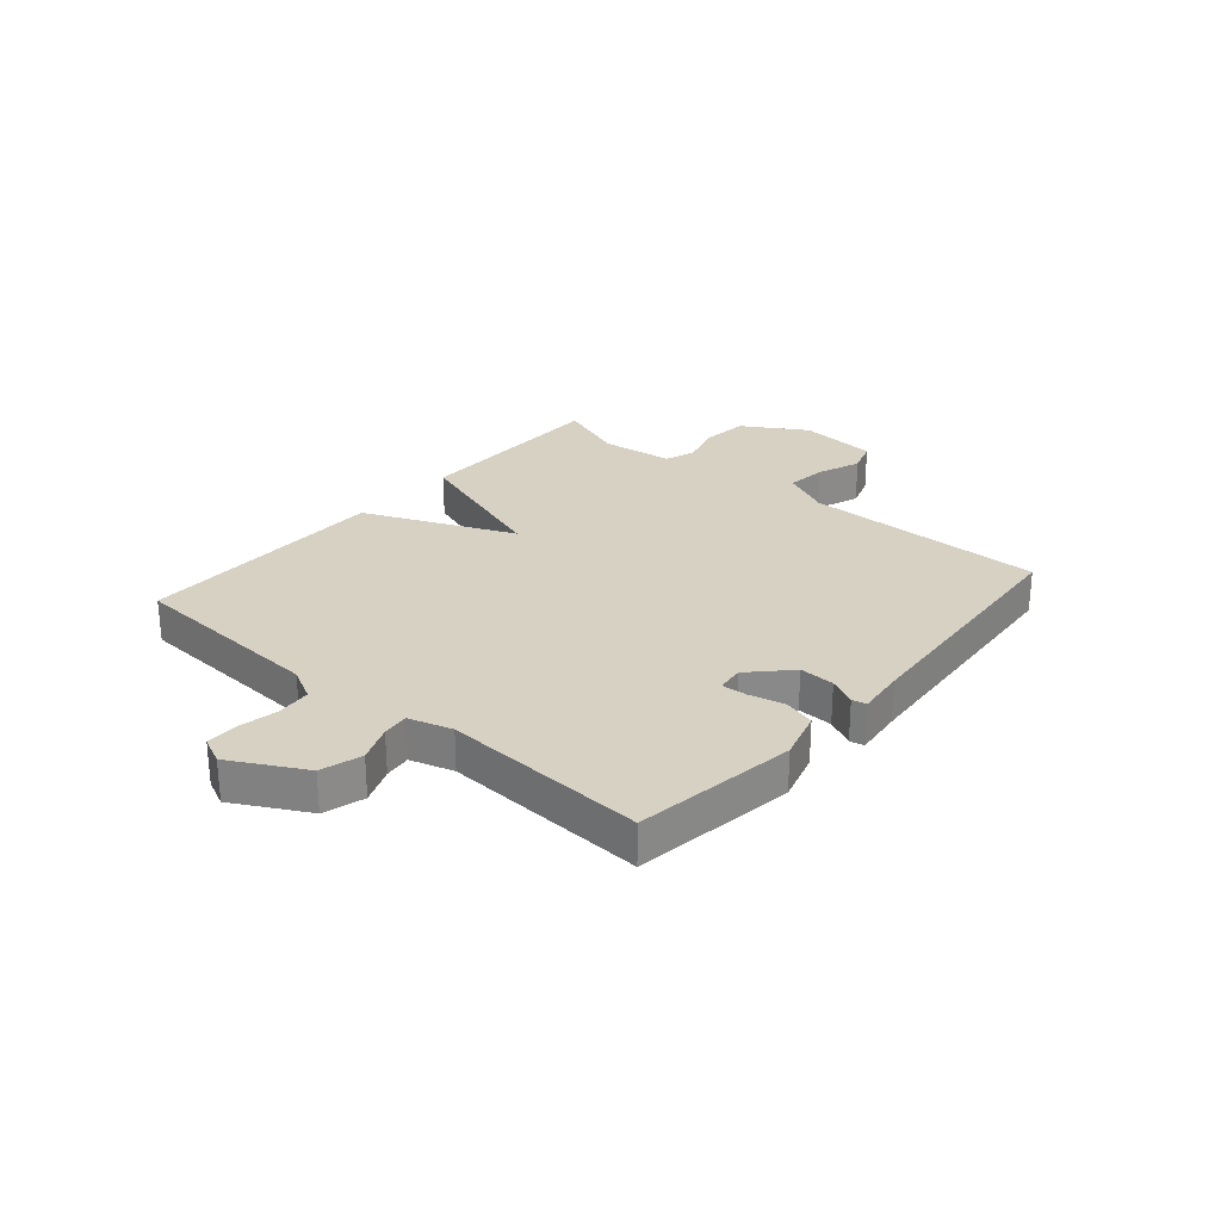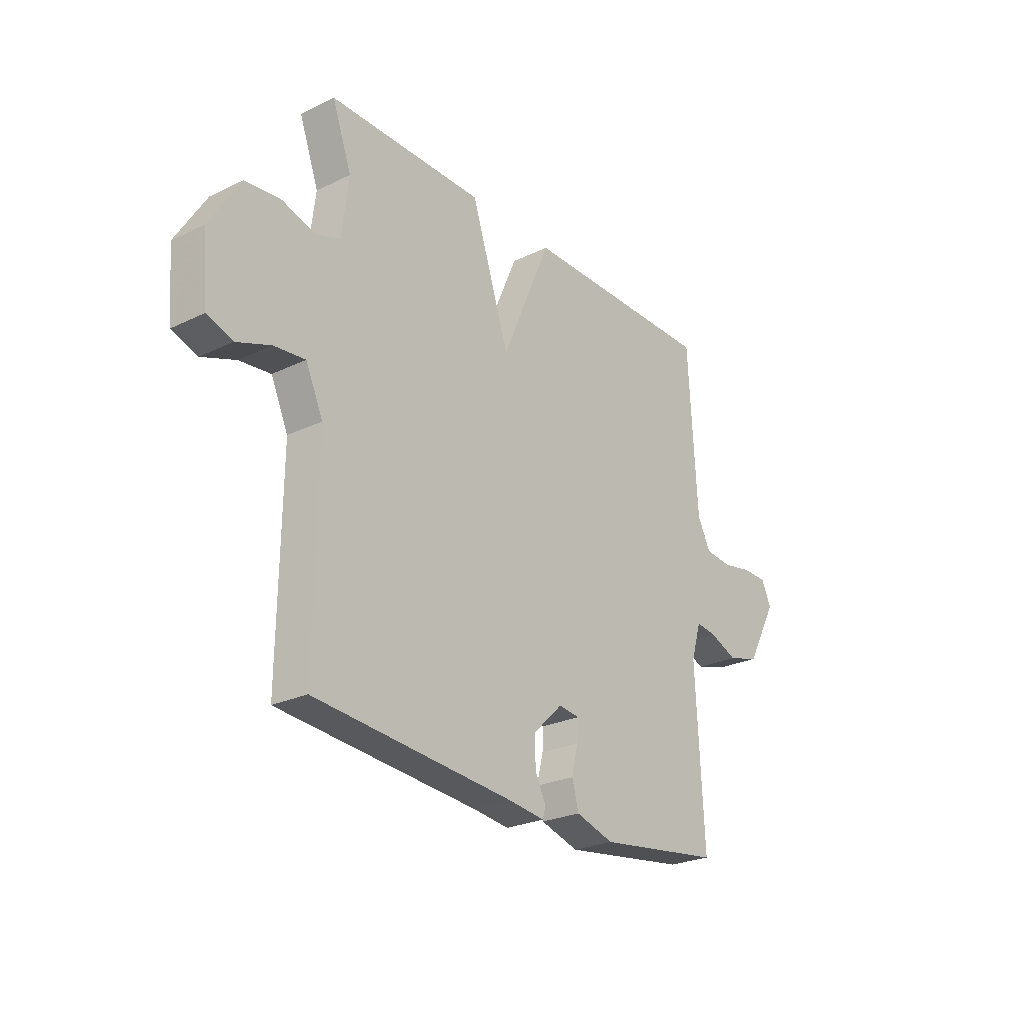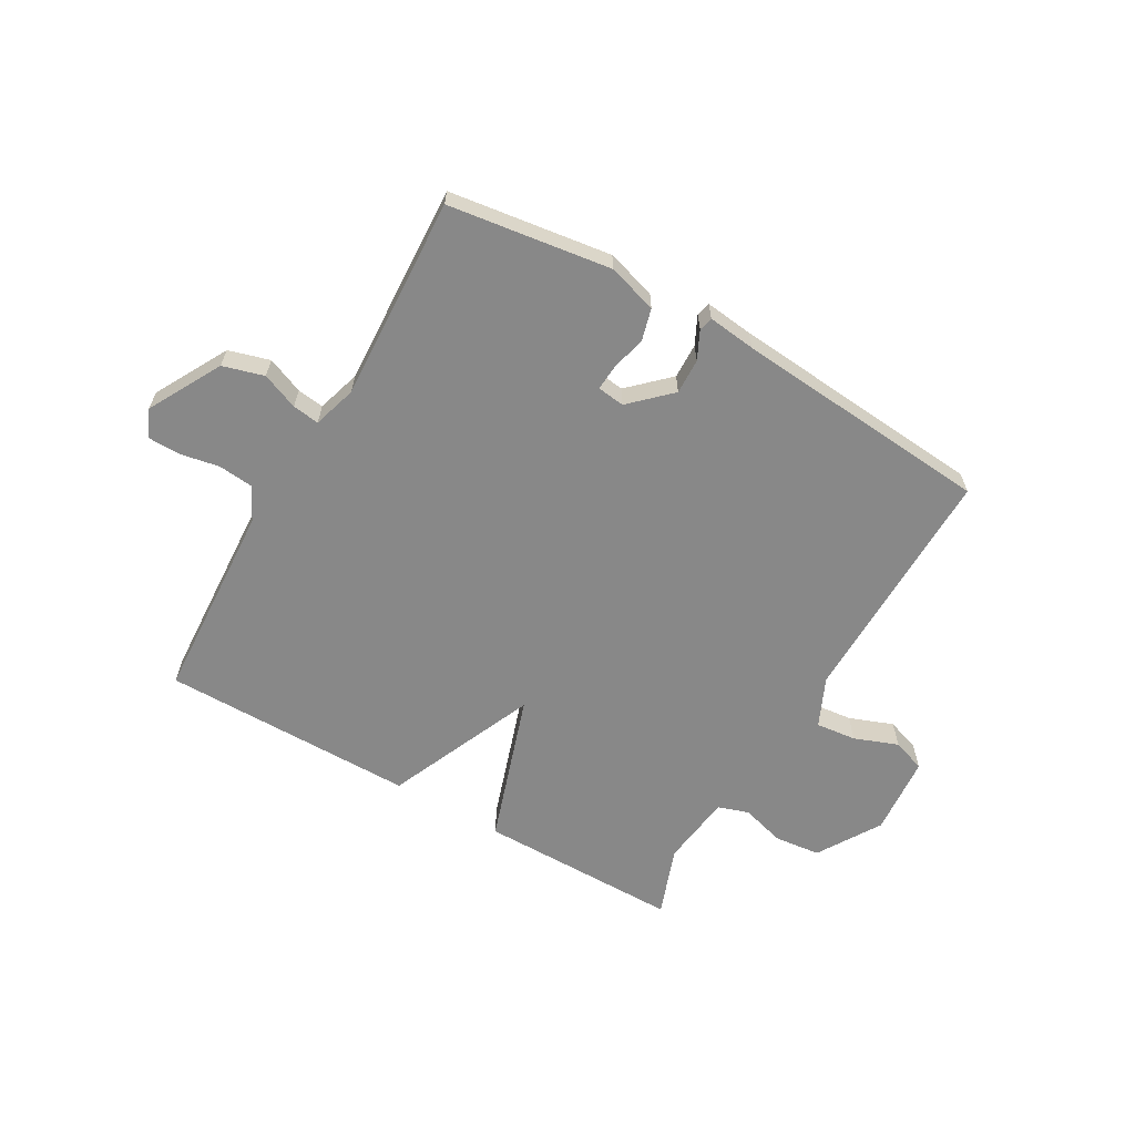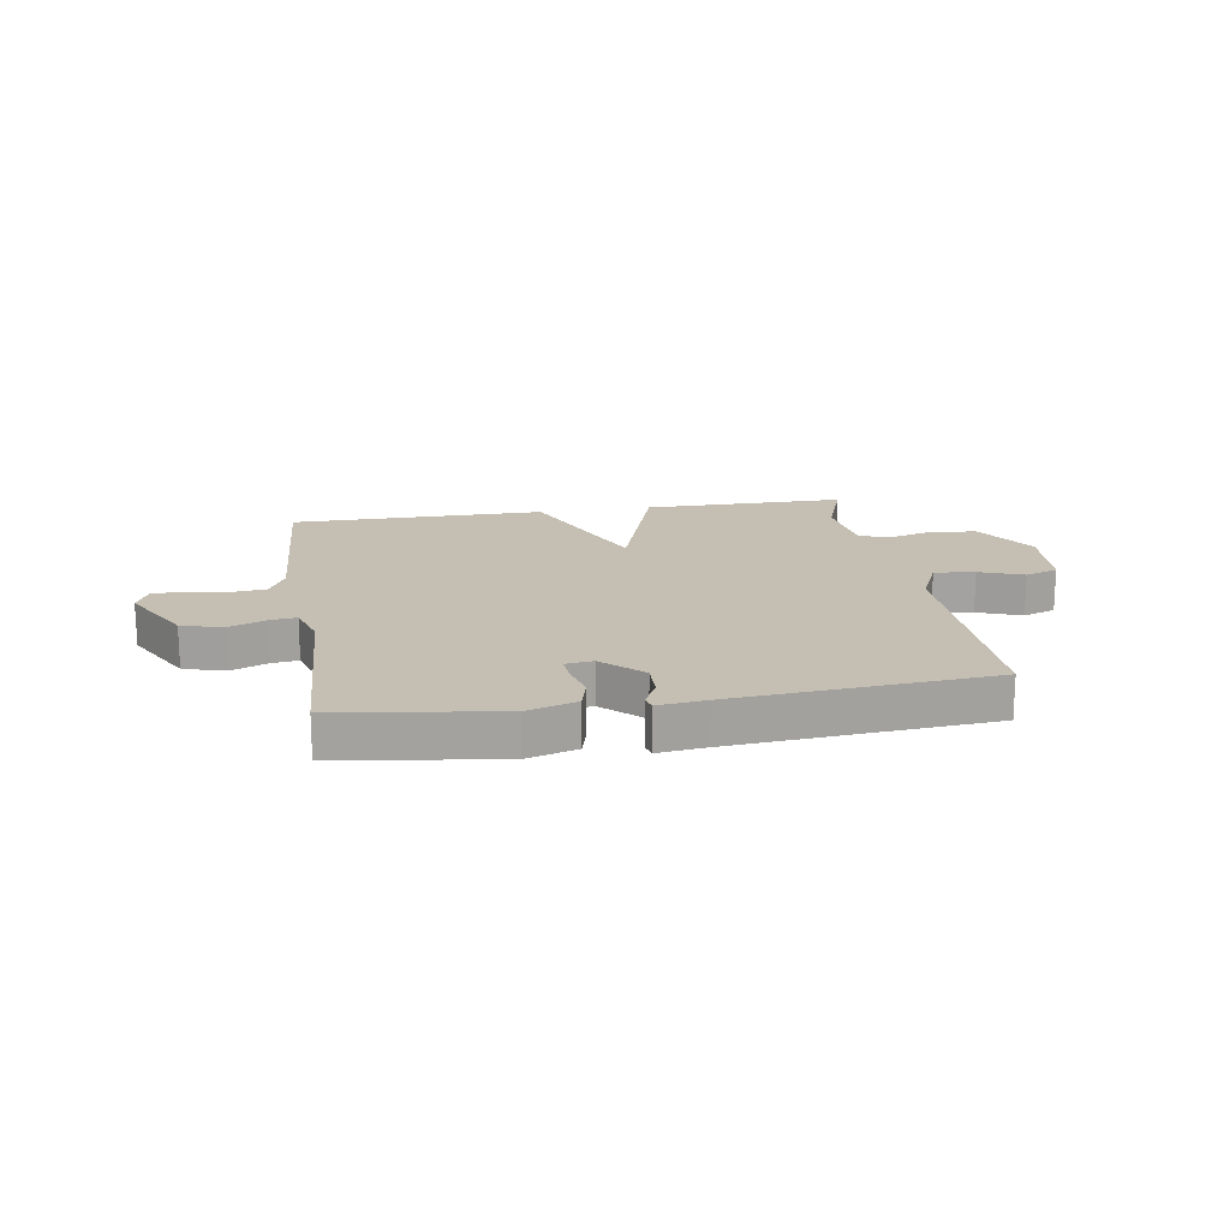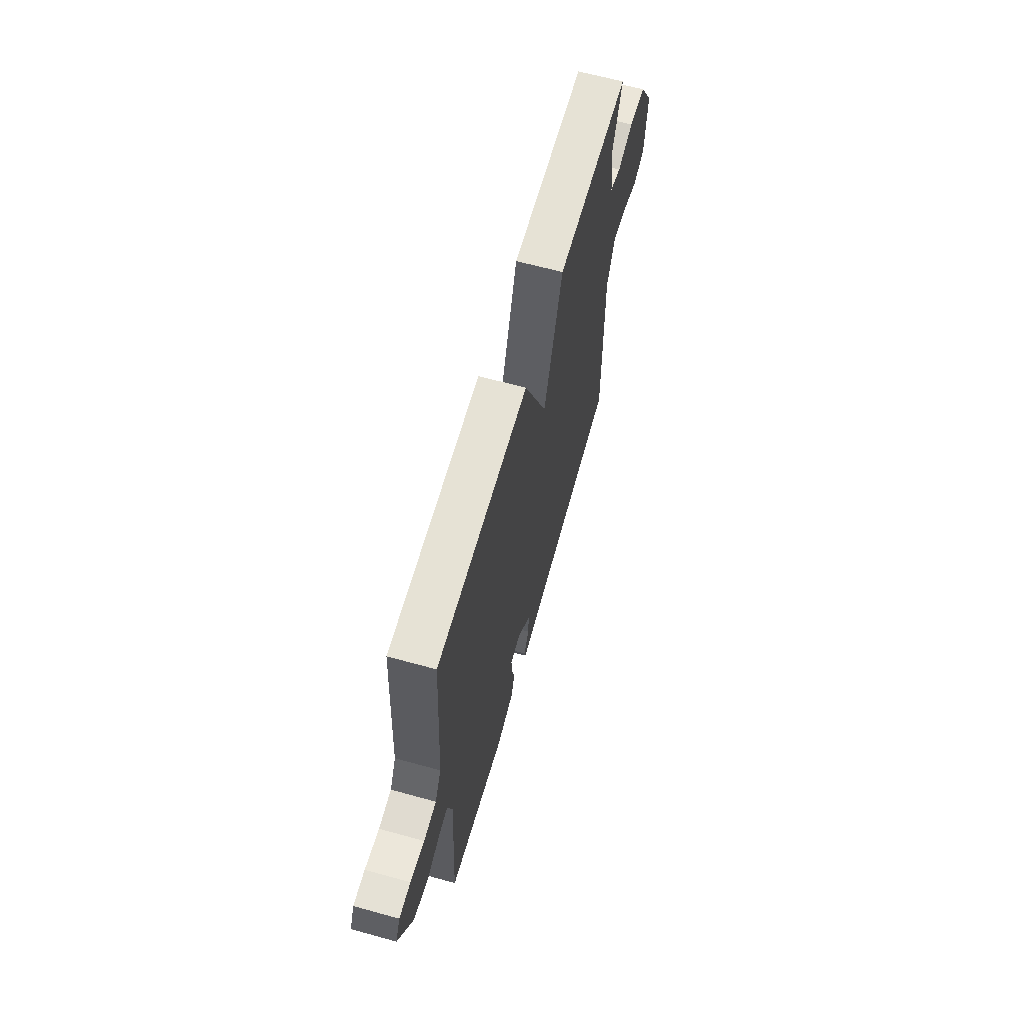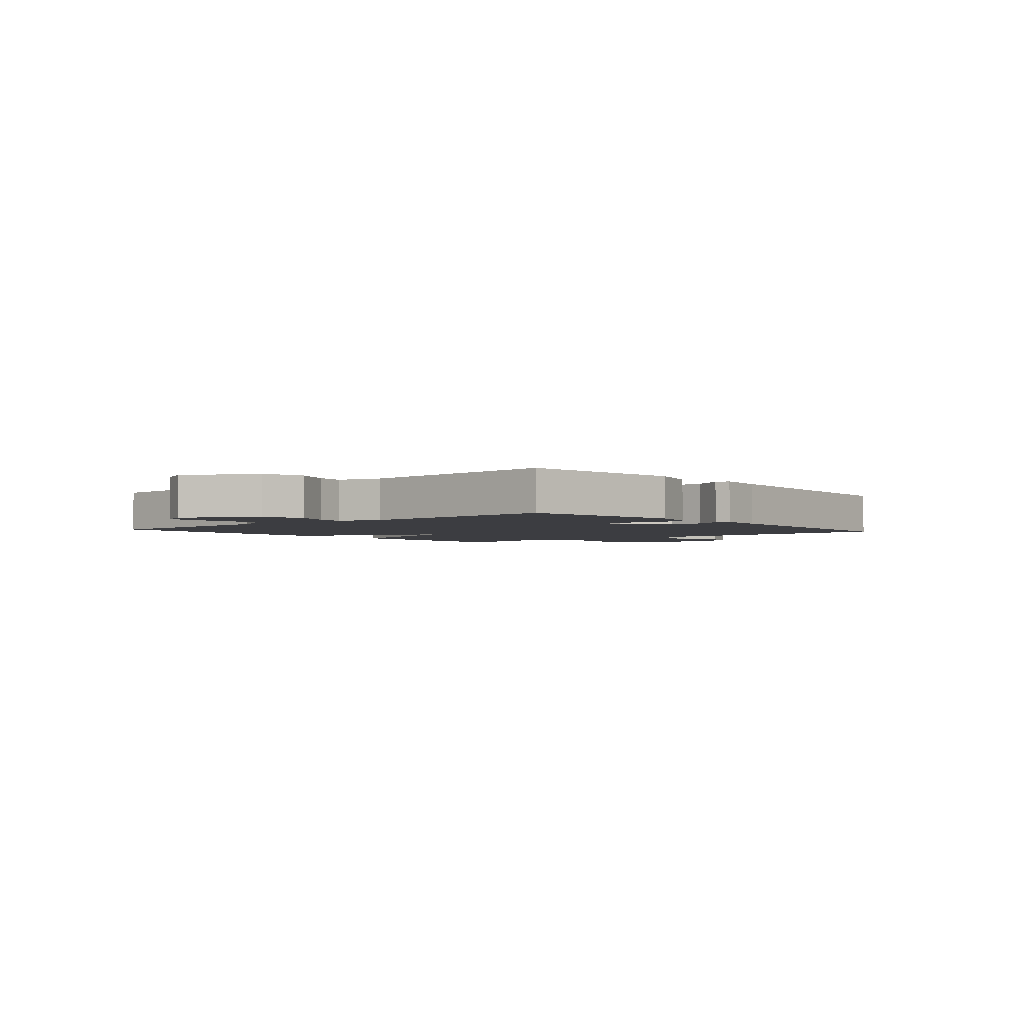
<metadata>
{"format":"obj","ext":"obj","renderer":"f3d","projection":"perspective","resolution":1024,"background":"white","views":[{"elev":27.1,"azim":130.8,"up":"+Y"},{"elev":-25.4,"azim":-52.2,"up":"+Z"},{"elev":-62.7,"azim":150.1,"up":"+Y"},{"elev":17.6,"azim":170.8,"up":"+Y"},{"elev":64.0,"azim":105.6,"up":"+Z"},{"elev":-2.8,"azim":130.7,"up":"+Y"}]}
</metadata>
<code>
v -0.5 0.07 0.5
v -0.145 0.07 0.5
v -0.058 0.07 0.238
v 0.055 0.07 0.5
v 0.5 0.07 0.5
v 0.52 0.07 0.15
v 0.55 0.07 0.092
v 0.611 0.07 0.086
v 0.68 0.07 0.099
v 0.736 0.07 0.098
v 0.758 0.07 0.05
v 0.688 0.07 -0.078
v 0.616 0.07 -0.099
v 0.552 0.07 -0.073
v 0.505 0.07 -0.067
v 0.482 0.07 -0.143
v 0.5 0.07 -0.5
v 0.216 0.07 -0.54
v 0.129 0.07 -0.514
v 0.114 0.07 -0.458
v 0.129 0.07 -0.397
v 0.132 0.07 -0.352
v 0.084 0.07 -0.346
v 0.016 0.07 -0.411
v 0.018 0.07 -0.473
v 0.042 0.07 -0.522
v 0.036 0.07 -0.547
v -0.048 0.07 -0.537
v -0.5 0.07 -0.5
v -0.495 0.07 -0.074
v -0.534 0.07 0.012
v -0.605 0.07 0.004
v -0.682 0.07 -0.025
v -0.74 0.07 -0.005
v -0.752 0.07 0.135
v -0.684 0.07 0.246
v -0.603 0.07 0.255
v -0.526 0.07 0.233
v -0.472 0.07 0.251
v -0.456 0.07 0.378
v -0.5 0 0.5
v -0.145 0 0.5
v -0.058 0 0.238
v 0.055 0 0.5
v 0.5 0 0.5
v 0.52 0 0.15
v 0.55 0 0.092
v 0.611 0 0.086
v 0.68 0 0.099
v 0.736 0 0.098
v 0.758 0 0.05
v 0.688 0 -0.078
v 0.616 0 -0.099
v 0.552 0 -0.073
v 0.505 0 -0.067
v 0.482 0 -0.143
v 0.5 0 -0.5
v 0.216 0 -0.54
v 0.129 0 -0.514
v 0.114 0 -0.458
v 0.129 0 -0.397
v 0.132 0 -0.352
v 0.084 0 -0.346
v 0.016 0 -0.411
v 0.018 0 -0.473
v 0.042 0 -0.522
v 0.036 0 -0.547
v -0.048 0 -0.537
v -0.5 0 -0.5
v -0.495 0 -0.074
v -0.534 0 0.012
v -0.605 0 0.004
v -0.682 0 -0.025
v -0.74 0 -0.005
v -0.752 0 0.135
v -0.684 0 0.246
v -0.603 0 0.255
v -0.526 0 0.233
v -0.472 0 0.251
v -0.456 0 0.378
f 36 37 38
f 35 36 38
f 34 35 38
f 33 34 38
f 32 33 38
f 31 32 38 39
f 30 31 39
f 30 39 40
f 29 30 40
f 28 29 40
f 28 40 1
f 27 28 1
f 26 27 1
f 25 26 1
f 19 20 21
f 18 19 21
f 17 18 21
f 16 17 21
f 15 16 21 22
f 12 13 14
f 11 12 14
f 10 11 14
f 9 10 14
f 8 9 14
f 7 8 14 15
f 15 22 23
f 7 15 23
f 6 7 23
f 6 23 24
f 5 6 24
f 4 5 24
f 3 4 24
f 3 24 25
f 2 3 25
f 1 2 25
f 78 77 76
f 78 76 75
f 78 75 74
f 78 74 73
f 78 73 72
f 79 78 72 71
f 79 71 70
f 80 79 70
f 80 70 69
f 80 69 68
f 41 80 68
f 41 68 67
f 41 67 66
f 41 66 65
f 61 60 59
f 61 59 58
f 61 58 57
f 61 57 56
f 62 61 56 55
f 54 53 52
f 54 52 51
f 54 51 50
f 54 50 49
f 54 49 48
f 55 54 48 47
f 63 62 55
f 63 55 47
f 63 47 46
f 64 63 46
f 64 46 45
f 64 45 44
f 64 44 43
f 65 64 43
f 65 43 42
f 65 42 41
f 1 41 42 2
f 2 42 43 3
f 3 43 44 4
f 4 44 45 5
f 5 45 46 6
f 6 46 47 7
f 7 47 48 8
f 8 48 49 9
f 9 49 50 10
f 10 50 51 11
f 11 51 52 12
f 12 52 53 13
f 13 53 54 14
f 14 54 55 15
f 15 55 56 16
f 16 56 57 17
f 17 57 58 18
f 18 58 59 19
f 19 59 60 20
f 20 60 61 21
f 21 61 62 22
f 22 62 63 23
f 23 63 64 24
f 24 64 65 25
f 25 65 66 26
f 26 66 67 27
f 27 67 68 28
f 28 68 69 29
f 29 69 70 30
f 30 70 71 31
f 31 71 72 32
f 32 72 73 33
f 33 73 74 34
f 34 74 75 35
f 35 75 76 36
f 36 76 77 37
f 37 77 78 38
f 38 78 79 39
f 39 79 80 40
f 40 80 41 1

</code>
